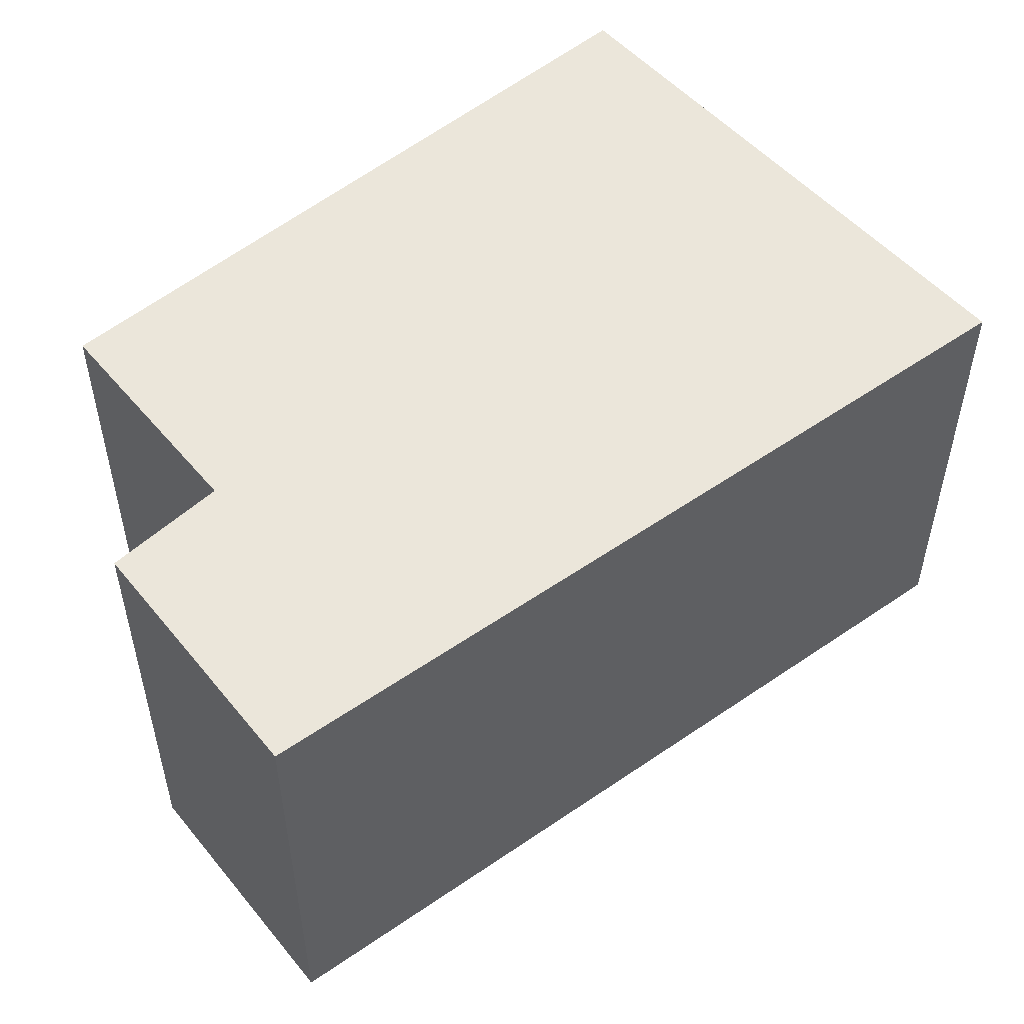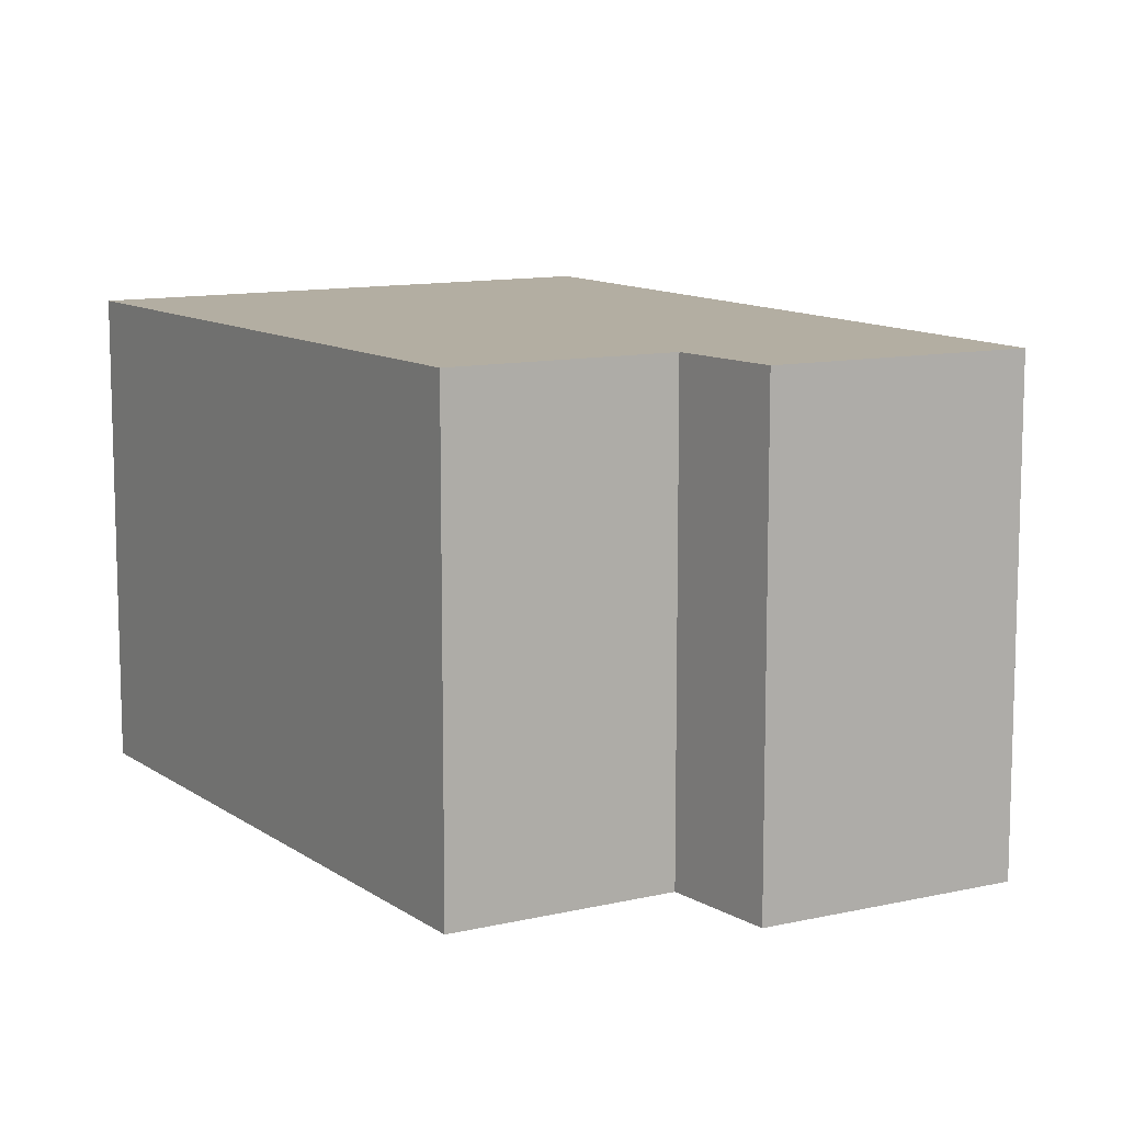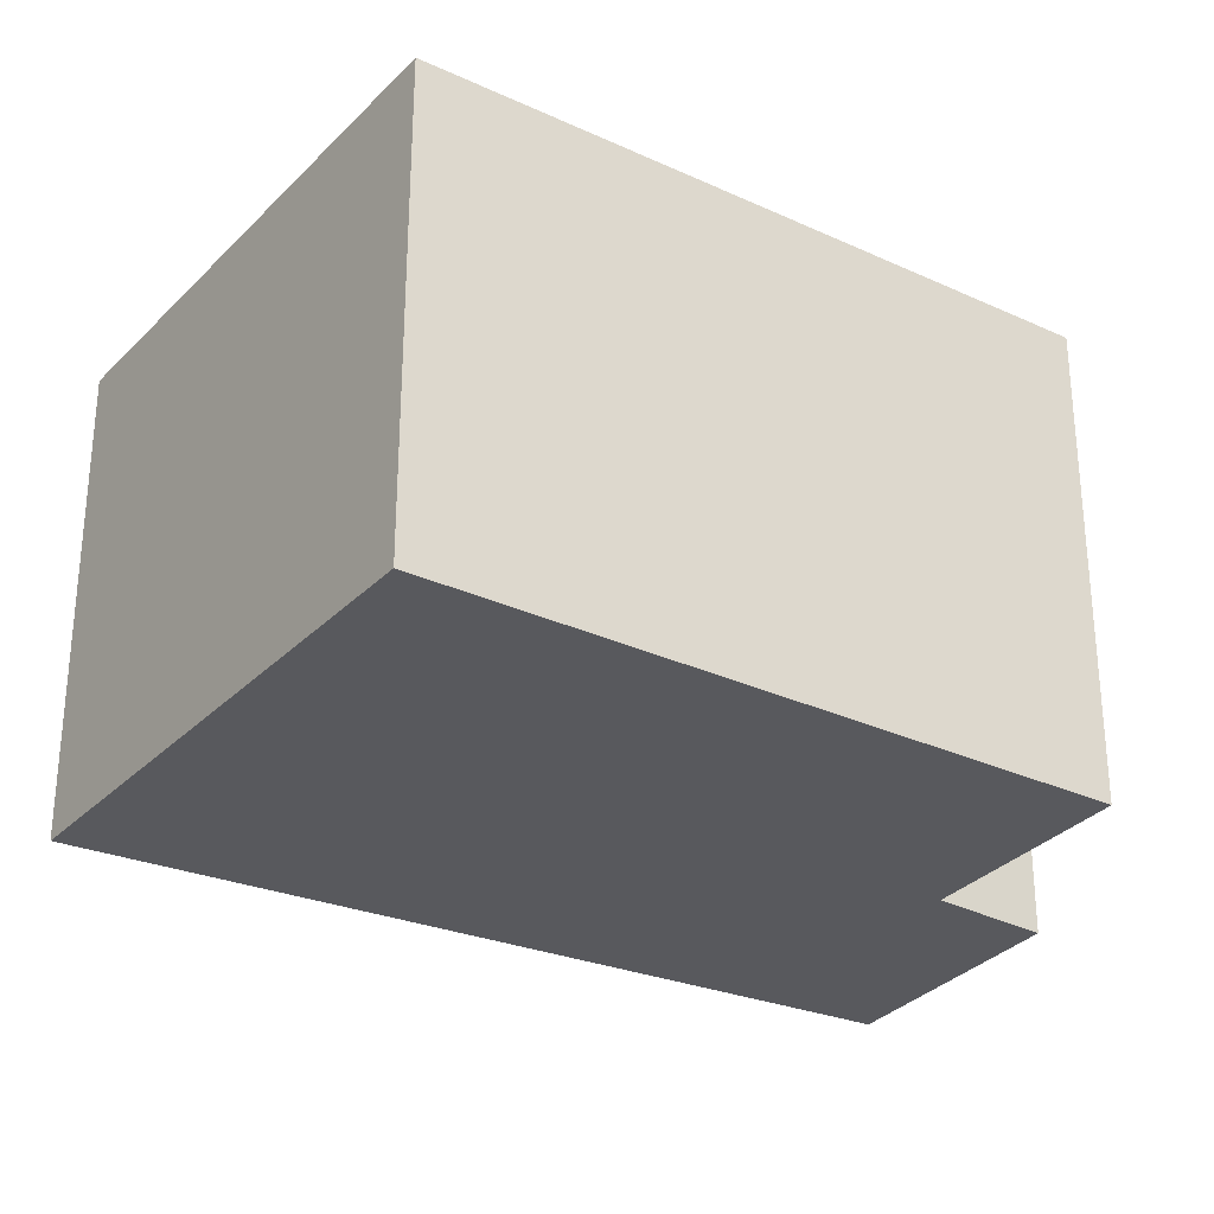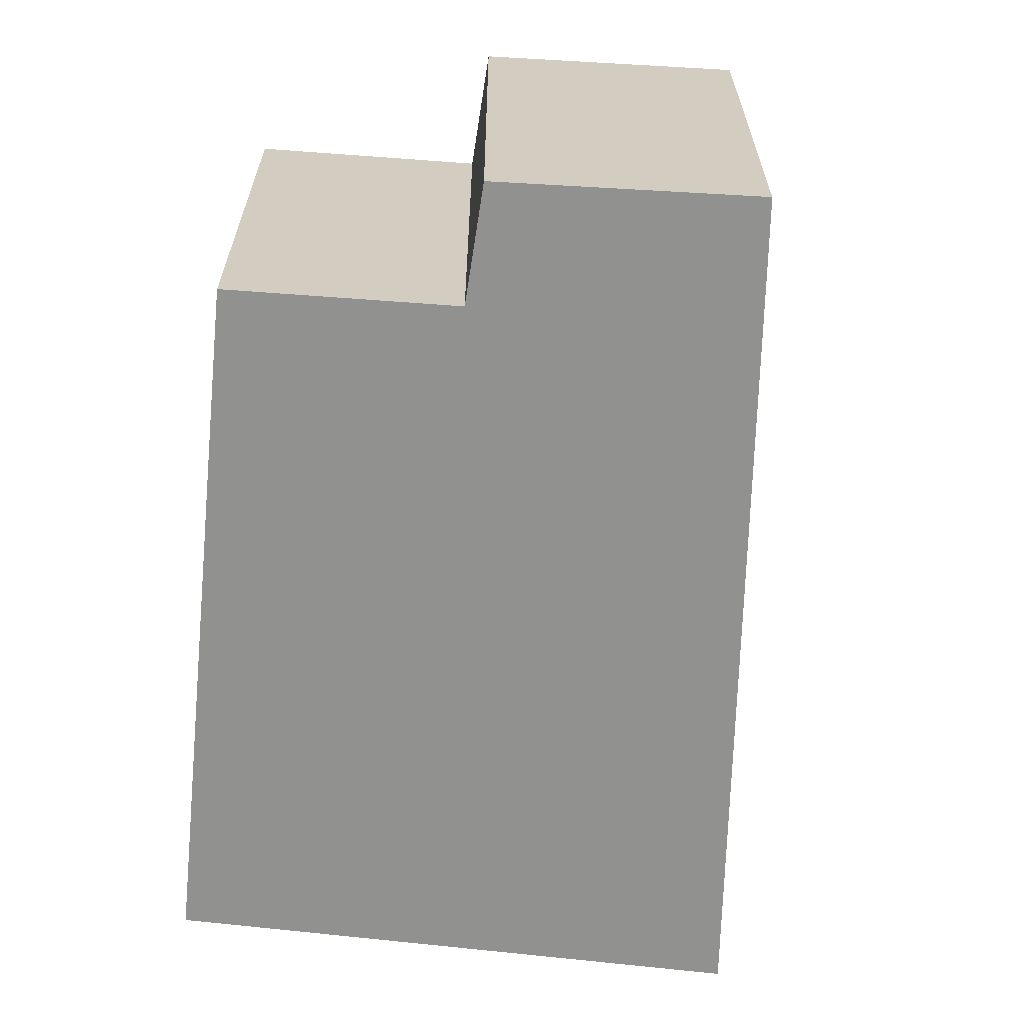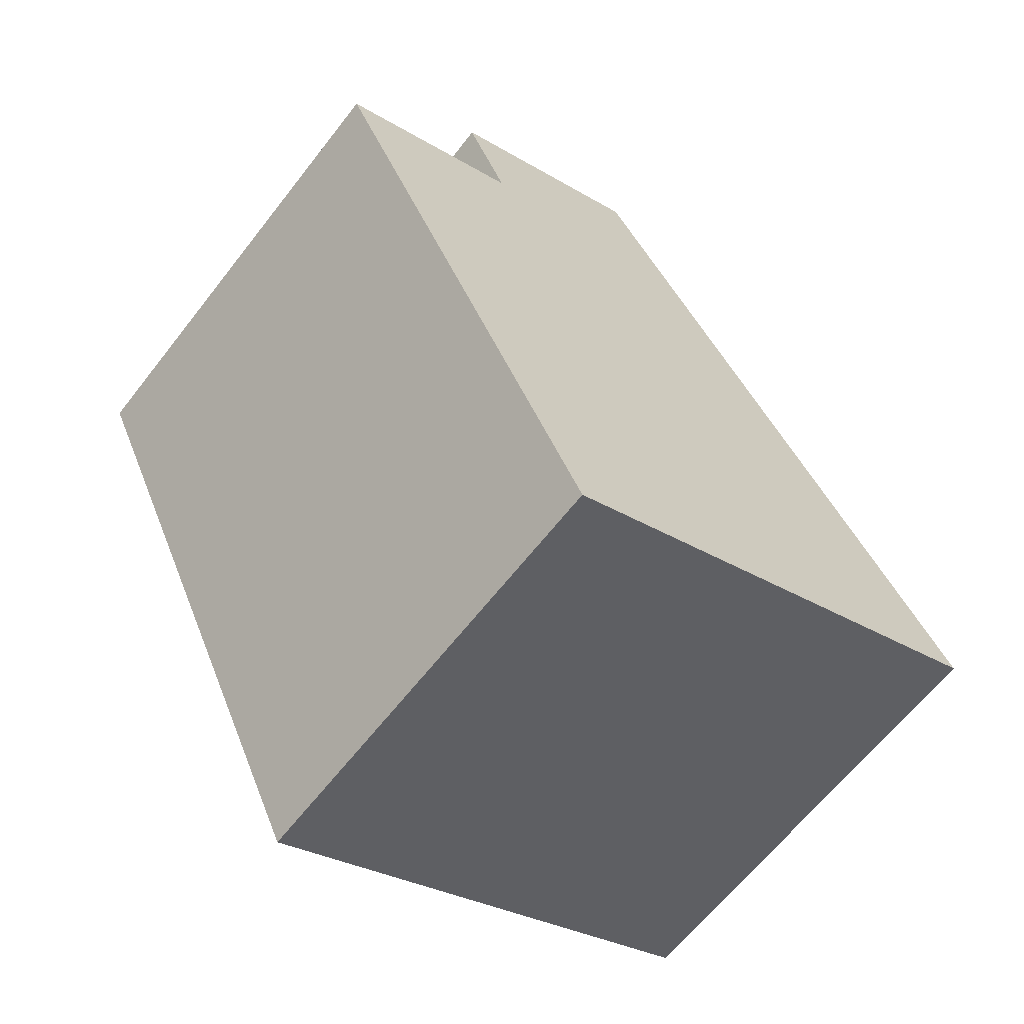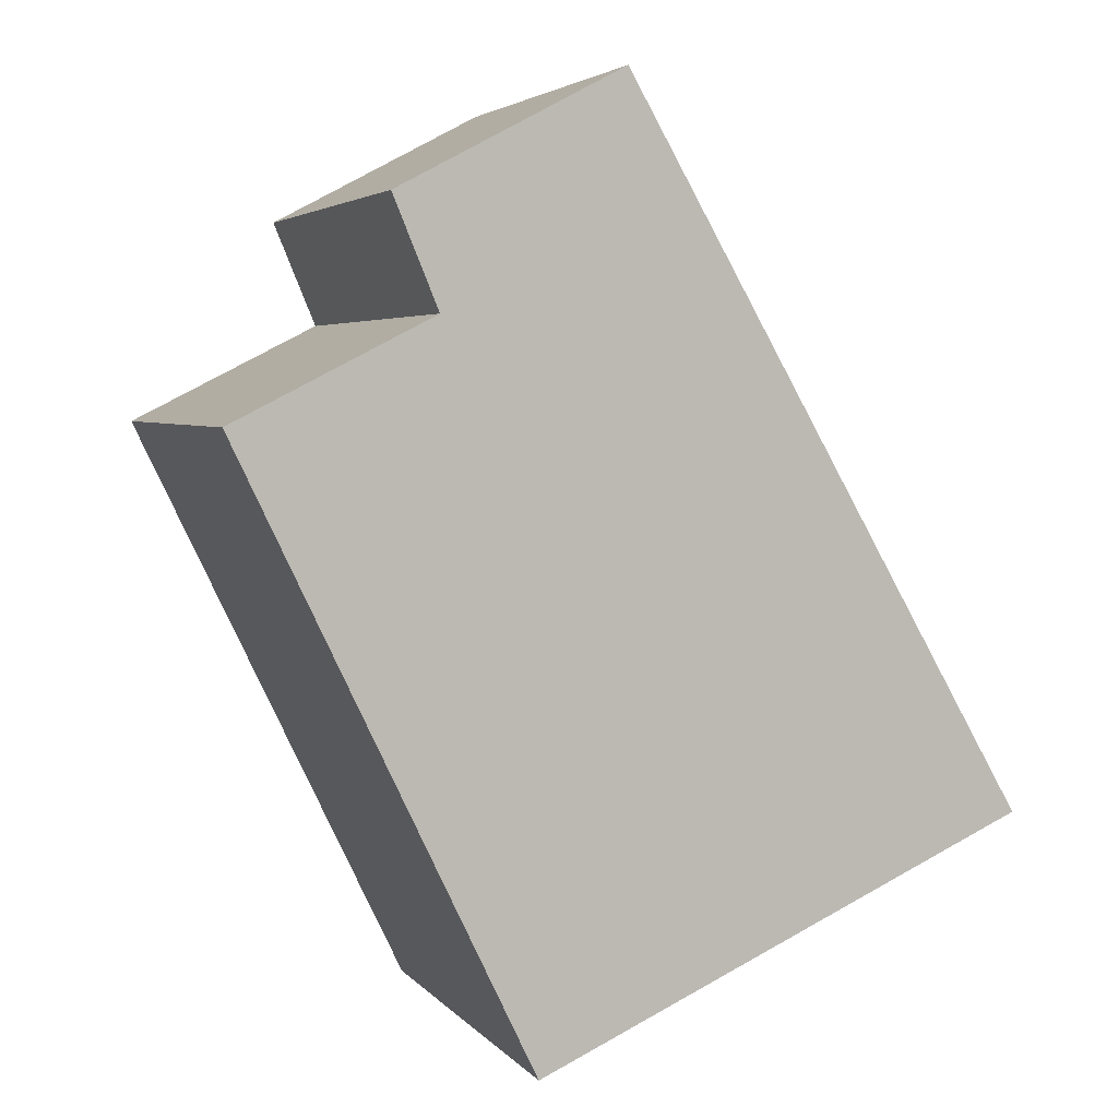
<metadata>
{"format":"obj","ext":"obj","renderer":"f3d","projection":"perspective","resolution":1024,"background":"white","views":[{"elev":54.7,"azim":24.0,"up":"+Y"},{"elev":10.8,"azim":-57.4,"up":"+Y"},{"elev":-30.0,"azim":-149.6,"up":"+Y"},{"elev":-65.9,"azim":-31.2,"up":"+Y"},{"elev":-64.0,"azim":-37.9,"up":"+Z"},{"elev":3.9,"azim":-19.5,"up":"+Z"}]}
</metadata>
<code>
v  2.486 3.168e-16 -5.173
v  1.691 -5.268e-17 0.8604
v  0 0 0
v  3.228 -1.718e-16 2.806
v  6.708 2e-16 -3.267
v  1.308 -1.095e-16 1.789
v  8.432e-05 3.945 -0.0001248
v  6.708 3.945 -3.267
v  2.486 3.945 -5.173
v  1.692 3.945 0.8602
v  3.228 3.945 2.806
v  1.308 3.945 1.789
g defaultobject
f 1 2 3
f 2 1 4
f 4 1 5
f 4 6 2
f 7 8 9
f 8 7 10
f 8 10 11
f 11 10 12
f 7 2 10
f 2 7 3
f 12 2 6
f 2 12 10
f 12 4 11
f 4 12 6
f 11 5 8
f 5 11 4
f 9 5 1
f 5 9 8
f 7 1 3
f 1 7 9

</code>
